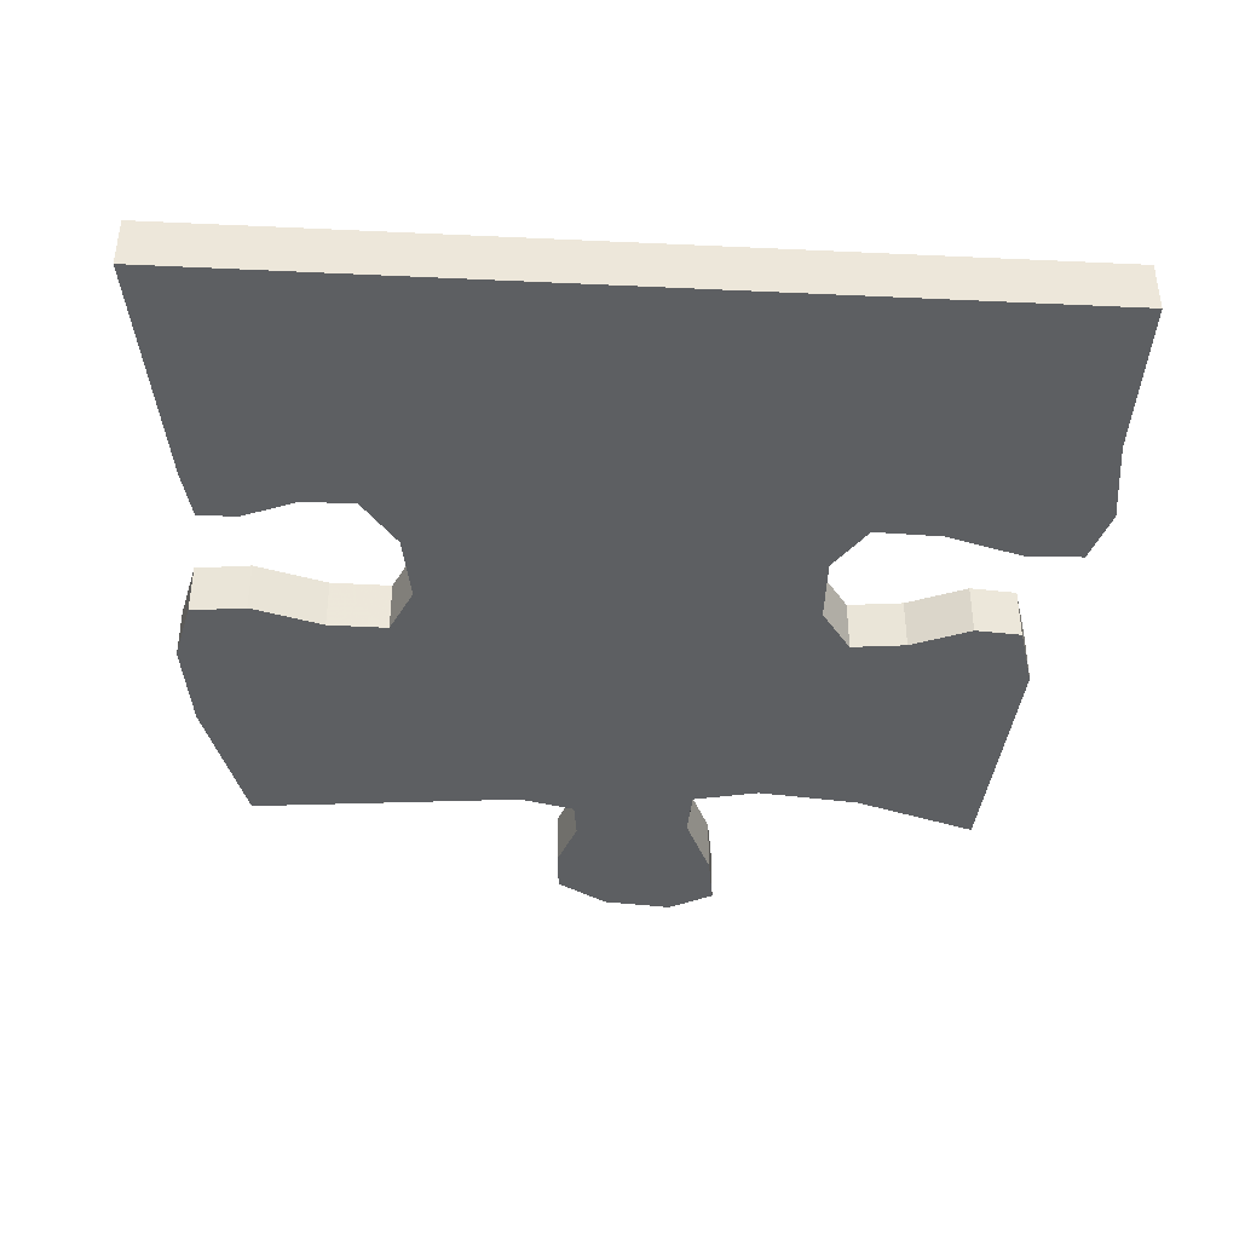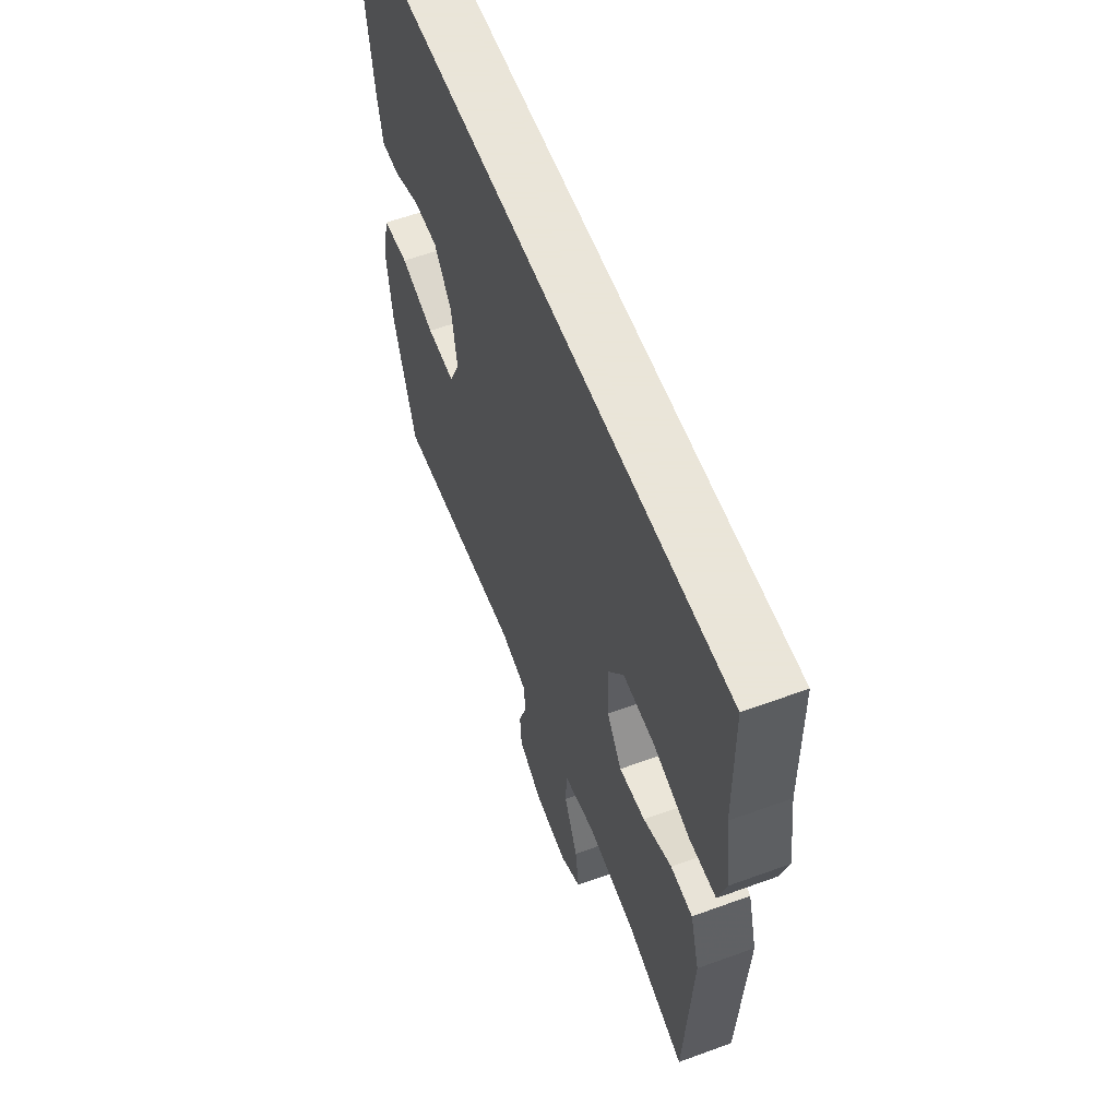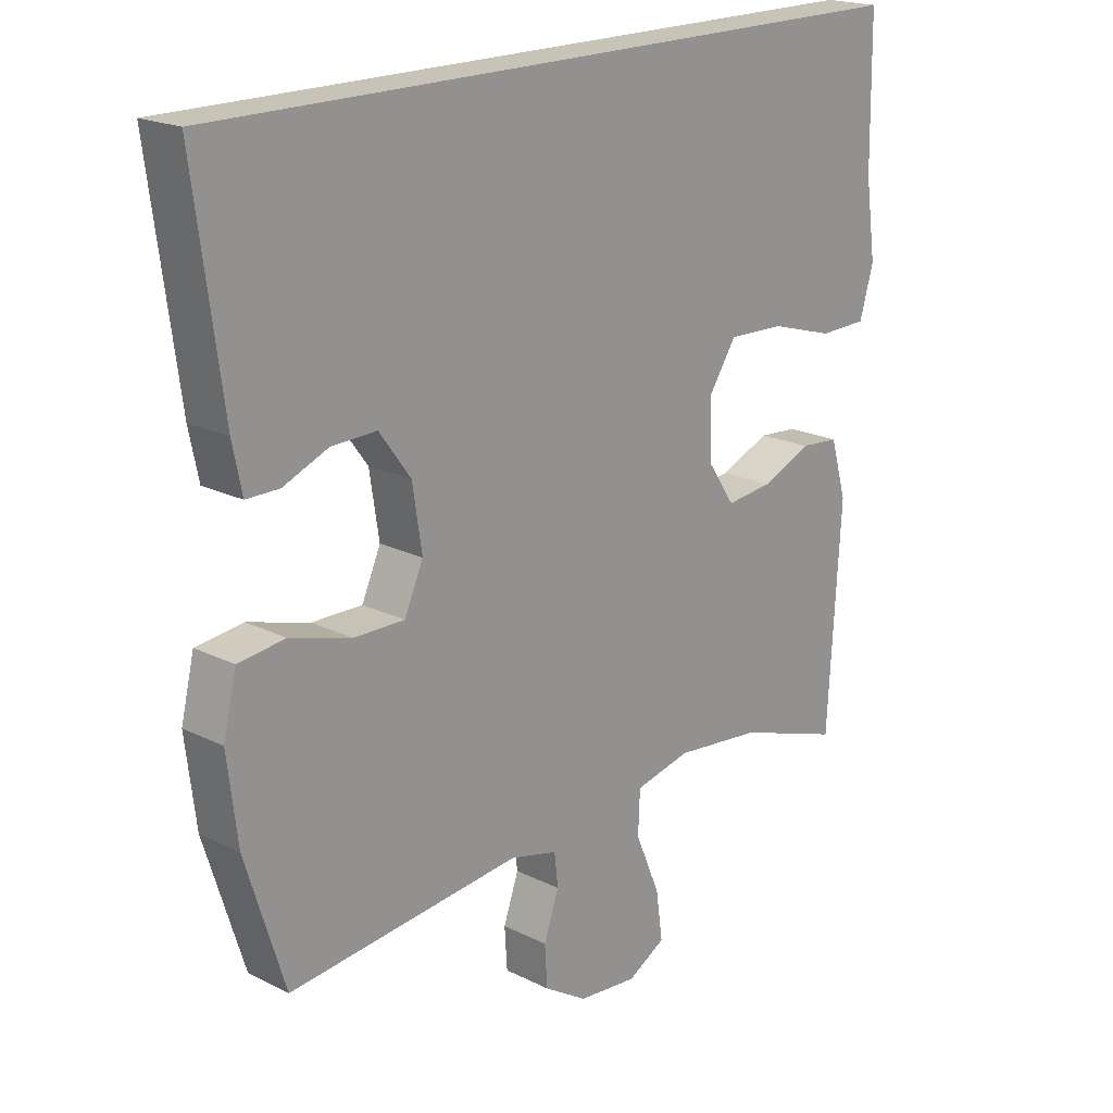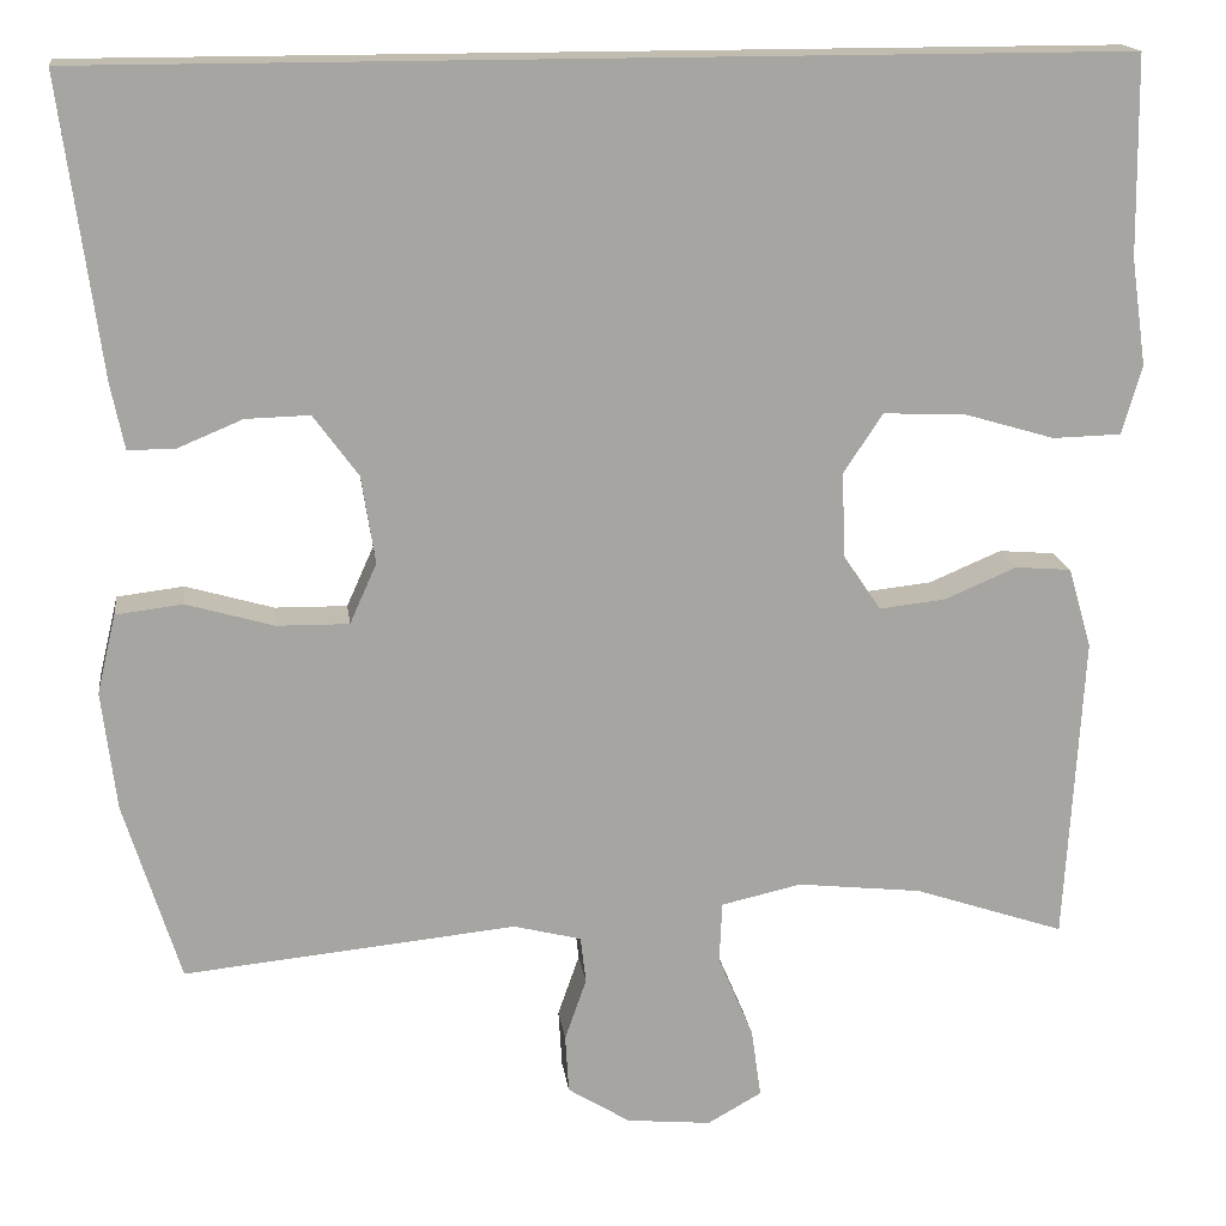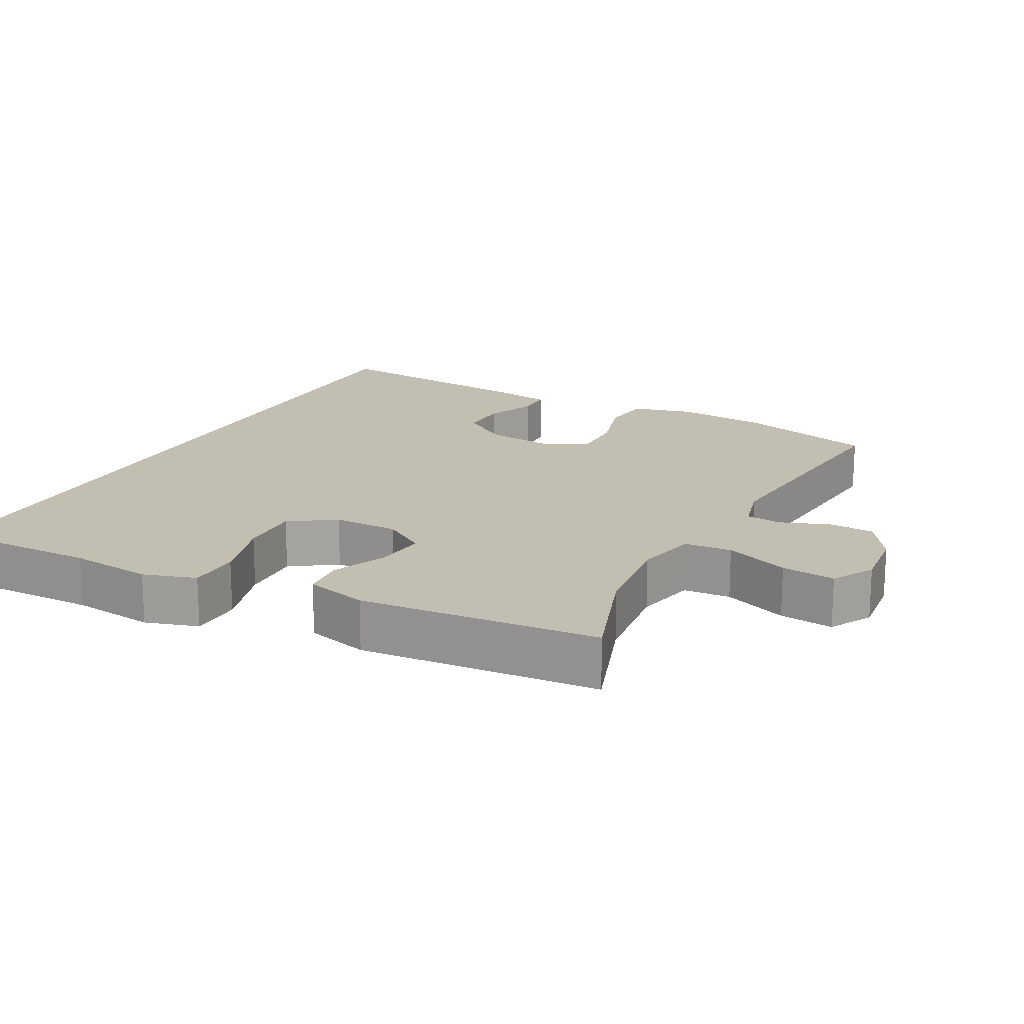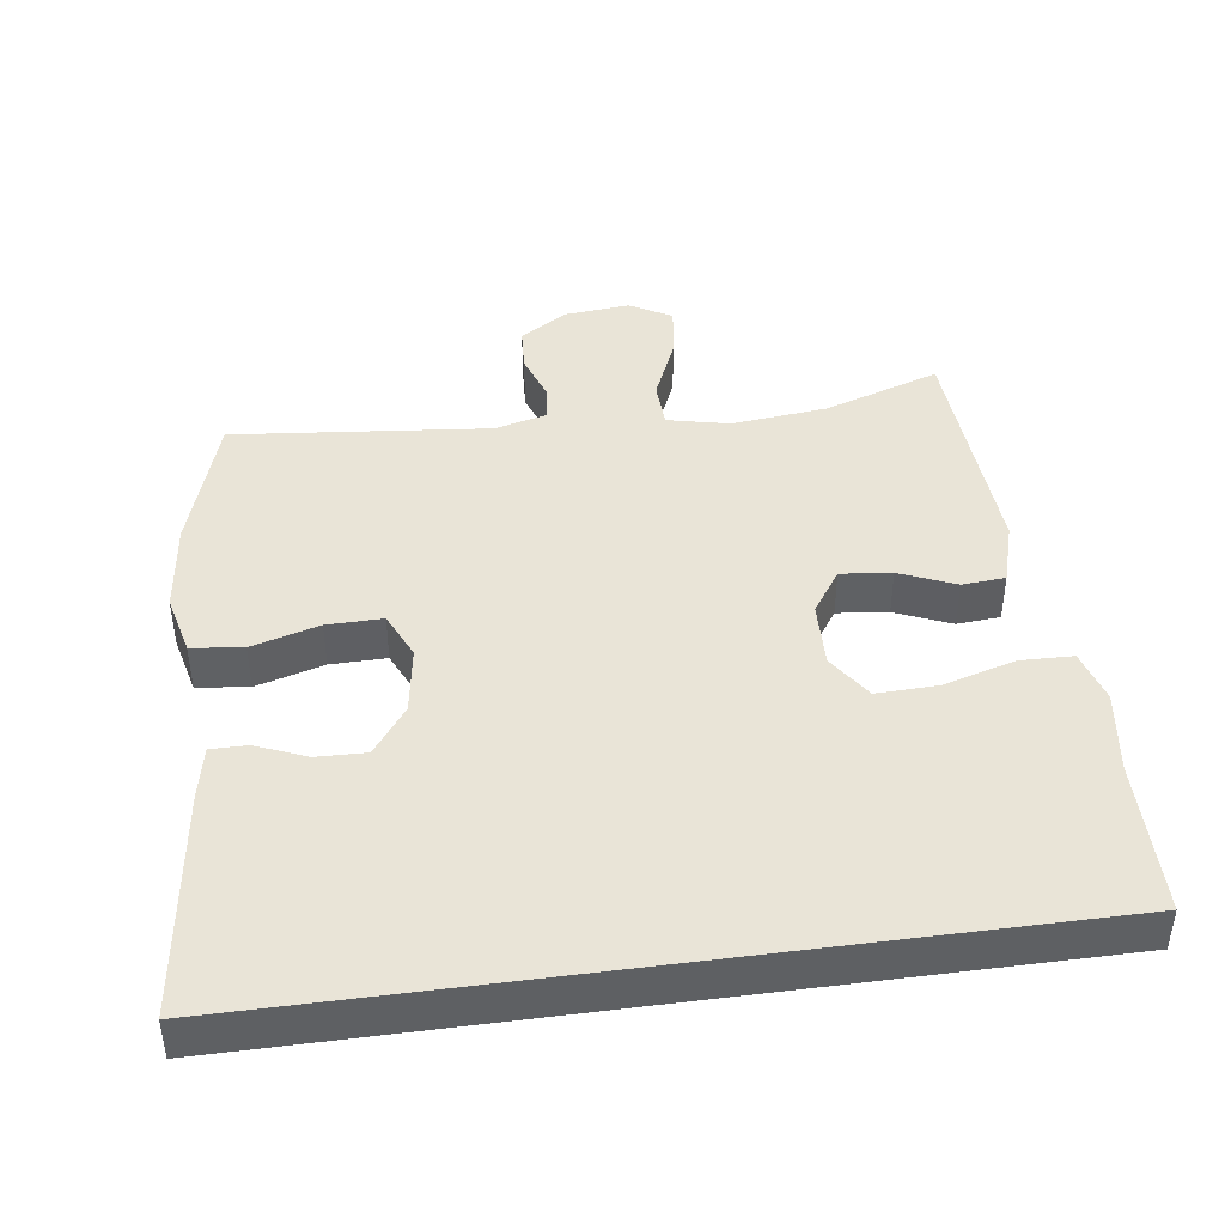
<metadata>
{"format":"obj","ext":"obj","renderer":"f3d","projection":"perspective","resolution":1024,"background":"white","views":[{"elev":-39.6,"azim":-3.3,"up":"+Y"},{"elev":58.6,"azim":69.3,"up":"+Z"},{"elev":19.7,"azim":-47.3,"up":"+Z"},{"elev":16.5,"azim":-7.4,"up":"+Z"},{"elev":17.5,"azim":117.1,"up":"+Y"},{"elev":43.2,"azim":-7.8,"up":"+Y"}]}
</metadata>
<code>
v 0.5 0.07 -0.5
v 0.333 0.07 -0.444
v 0.195 0.07 -0.429
v 0.106 0.07 -0.449
v 0.103 0.07 -0.517
v 0.142 0.07 -0.609
v 0.153 0.07 -0.686
v 0.093 0.07 -0.72
v -0.001 0.07 -0.711
v -0.07 0.07 -0.668
v -0.074 0.07 -0.603
v -0.05 0.07 -0.534
v -0.056 0.07 -0.482
v -0.131 0.07 -0.463
v -0.5 0.07 -0.5
v -0.562 0.07 -0.301
v -0.578 0.07 -0.169
v -0.557 0.07 -0.081
v -0.483 0.07 -0.072
v -0.386 0.07 -0.1
v -0.306 0.07 -0.101
v -0.276 0.07 -0.034
v -0.291 0.07 0.063
v -0.341 0.07 0.131
v -0.412 0.07 0.129
v -0.484 0.07 0.099
v -0.536 0.07 0.099
v -0.551 0.07 0.172
v -0.595 0.07 0.5
v 0.546 0.07 0.5
v 0.549 0.07 0.279
v 0.566 0.07 0.16
v 0.544 0.07 0.084
v 0.468 0.07 0.082
v 0.366 0.07 0.112
v 0.277 0.07 0.115
v 0.234 0.07 0.05
v 0.237 0.07 -0.044
v 0.279 0.07 -0.106
v 0.352 0.07 -0.098
v 0.432 0.07 -0.064
v 0.494 0.07 -0.069
v 0.52 0.07 -0.158
v 0.5 0 -0.5
v 0.333 0 -0.444
v 0.195 0 -0.429
v 0.106 0 -0.449
v 0.103 0 -0.517
v 0.142 0 -0.609
v 0.153 0 -0.686
v 0.093 0 -0.72
v -0.001 0 -0.711
v -0.07 0 -0.668
v -0.074 0 -0.603
v -0.05 0 -0.534
v -0.056 0 -0.482
v -0.131 0 -0.463
v -0.5 0 -0.5
v -0.562 0 -0.301
v -0.578 0 -0.169
v -0.557 0 -0.081
v -0.483 0 -0.072
v -0.386 0 -0.1
v -0.306 0 -0.101
v -0.276 0 -0.034
v -0.291 0 0.063
v -0.341 0 0.131
v -0.412 0 0.129
v -0.484 0 0.099
v -0.536 0 0.099
v -0.551 0 0.172
v -0.595 0 0.5
v 0.546 0 0.5
v 0.549 0 0.279
v 0.566 0 0.16
v 0.544 0 0.084
v 0.468 0 0.082
v 0.366 0 0.112
v 0.277 0 0.115
v 0.234 0 0.05
v 0.237 0 -0.044
v 0.279 0 -0.106
v 0.352 0 -0.098
v 0.432 0 -0.064
v 0.494 0 -0.069
v 0.52 0 -0.158
f 43 1 2
f 42 43 2
f 41 42 2
f 40 41 2
f 39 40 2 3
f 38 39 3 4
f 37 38 4
f 33 34 35
f 32 33 35
f 31 32 35
f 31 35 36
f 30 31 36
f 29 30 36
f 27 28 29
f 26 27 29
f 25 26 29
f 24 25 29
f 29 36 37
f 24 29 37
f 23 24 37
f 18 19 20
f 17 18 20
f 16 17 20
f 15 16 20
f 14 15 20
f 13 14 20 21
f 10 11 12
f 9 10 12
f 8 9 12
f 7 8 12
f 6 7 12
f 5 6 12
f 4 5 12 13
f 37 4 13
f 23 37 13
f 22 23 13
f 13 21 22
f 45 44 86
f 45 86 85
f 45 85 84
f 45 84 83
f 46 45 83 82
f 47 46 82 81
f 47 81 80
f 78 77 76
f 78 76 75
f 78 75 74
f 79 78 74
f 79 74 73
f 79 73 72
f 72 71 70
f 72 70 69
f 72 69 68
f 72 68 67
f 80 79 72
f 80 72 67
f 80 67 66
f 63 62 61
f 63 61 60
f 63 60 59
f 63 59 58
f 63 58 57
f 64 63 57 56
f 55 54 53
f 55 53 52
f 55 52 51
f 55 51 50
f 55 50 49
f 55 49 48
f 56 55 48 47
f 56 47 80
f 56 80 66
f 56 66 65
f 65 64 56
f 1 44 45 2
f 2 45 46 3
f 3 46 47 4
f 4 47 48 5
f 5 48 49 6
f 6 49 50 7
f 7 50 51 8
f 8 51 52 9
f 9 52 53 10
f 10 53 54 11
f 11 54 55 12
f 12 55 56 13
f 13 56 57 14
f 14 57 58 15
f 15 58 59 16
f 16 59 60 17
f 17 60 61 18
f 18 61 62 19
f 19 62 63 20
f 20 63 64 21
f 21 64 65 22
f 22 65 66 23
f 23 66 67 24
f 24 67 68 25
f 25 68 69 26
f 26 69 70 27
f 27 70 71 28
f 28 71 72 29
f 29 72 73 30
f 30 73 74 31
f 31 74 75 32
f 32 75 76 33
f 33 76 77 34
f 34 77 78 35
f 35 78 79 36
f 36 79 80 37
f 37 80 81 38
f 38 81 82 39
f 39 82 83 40
f 40 83 84 41
f 41 84 85 42
f 42 85 86 43
f 43 86 44 1

</code>
